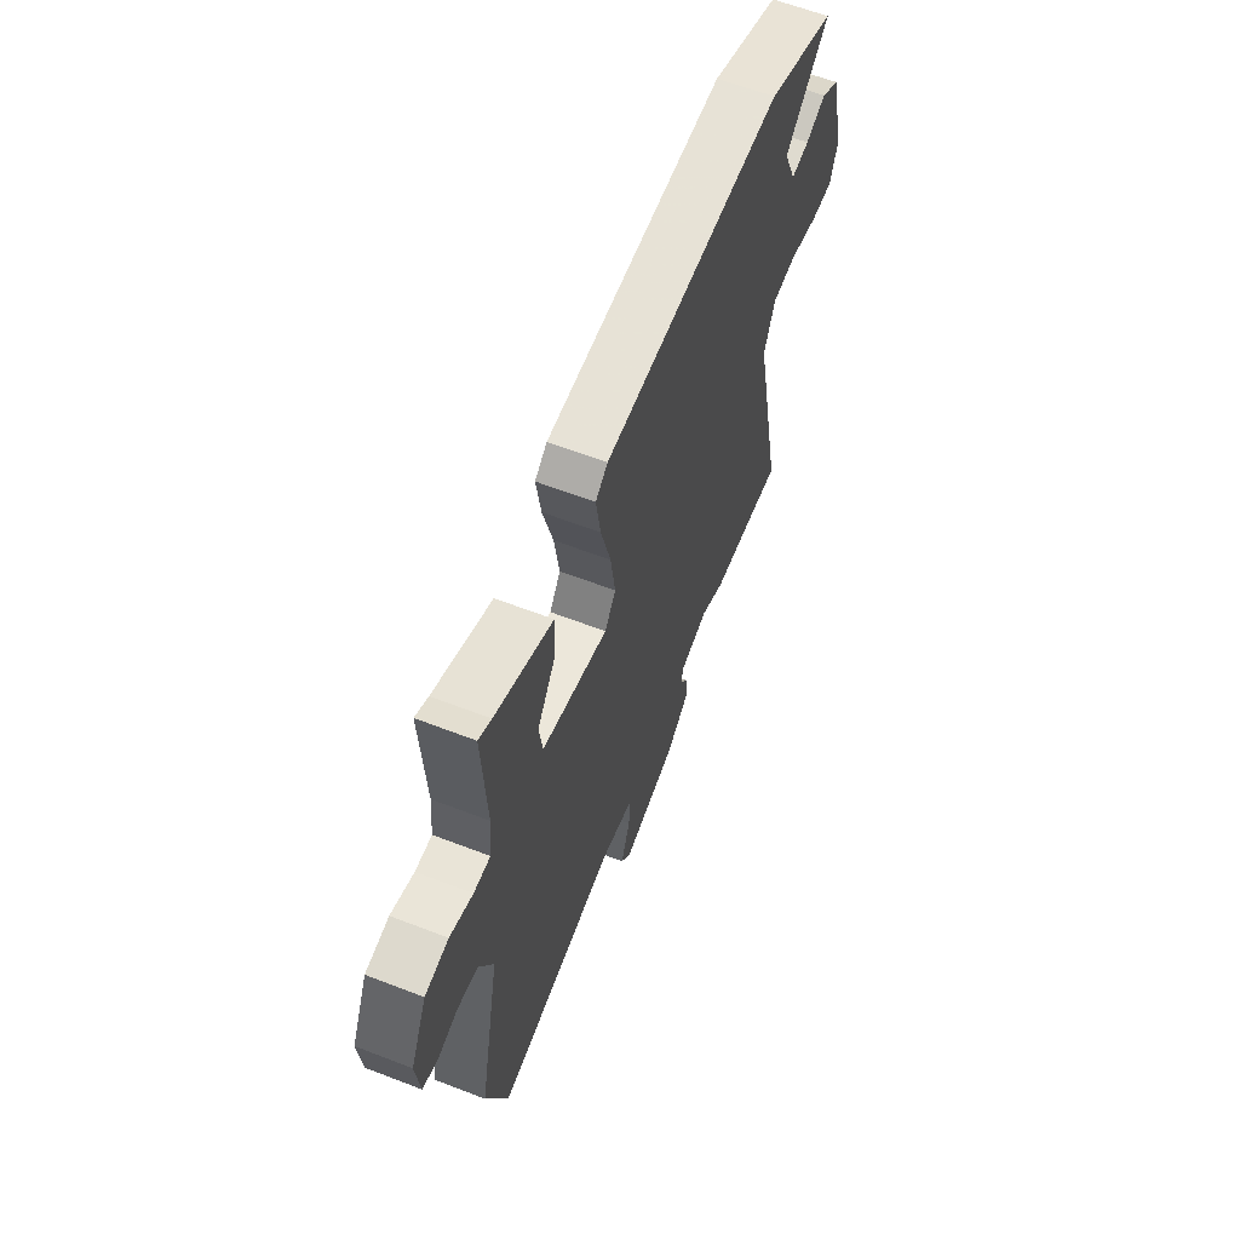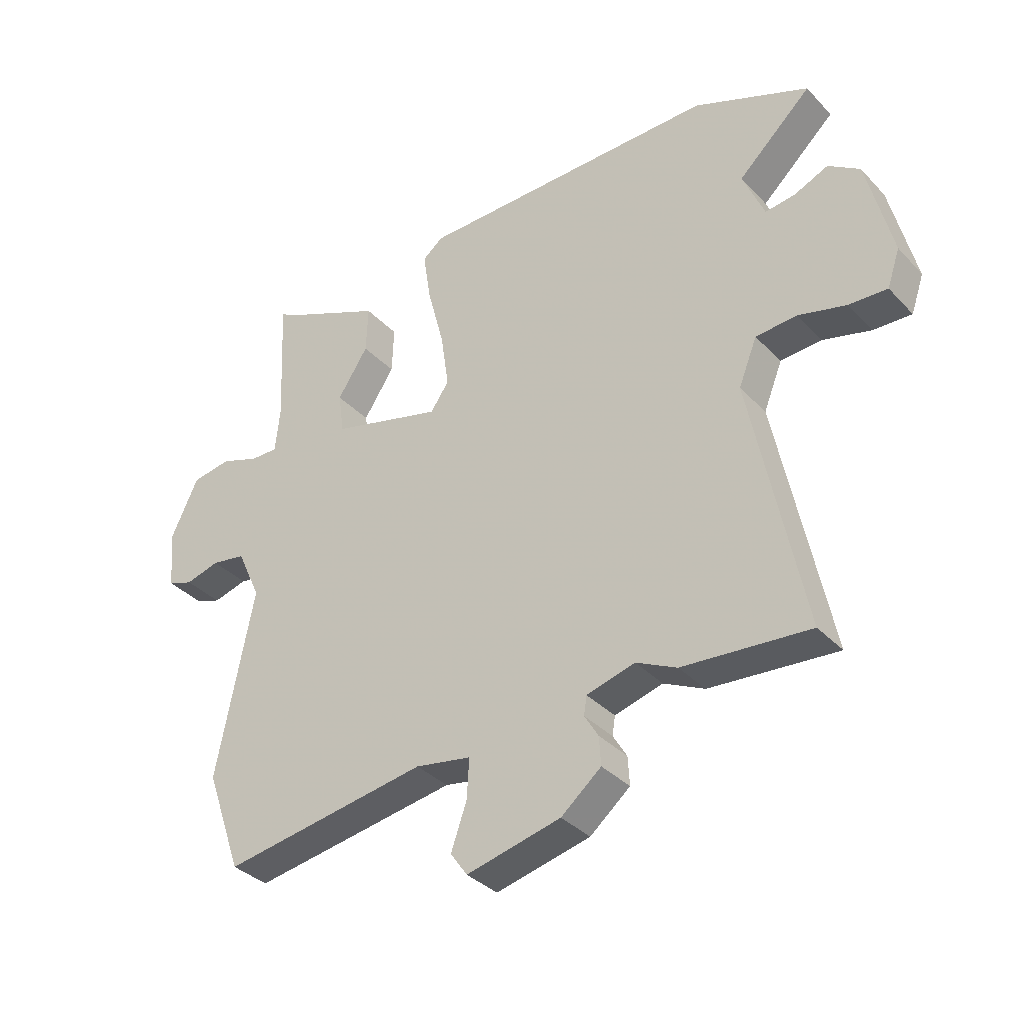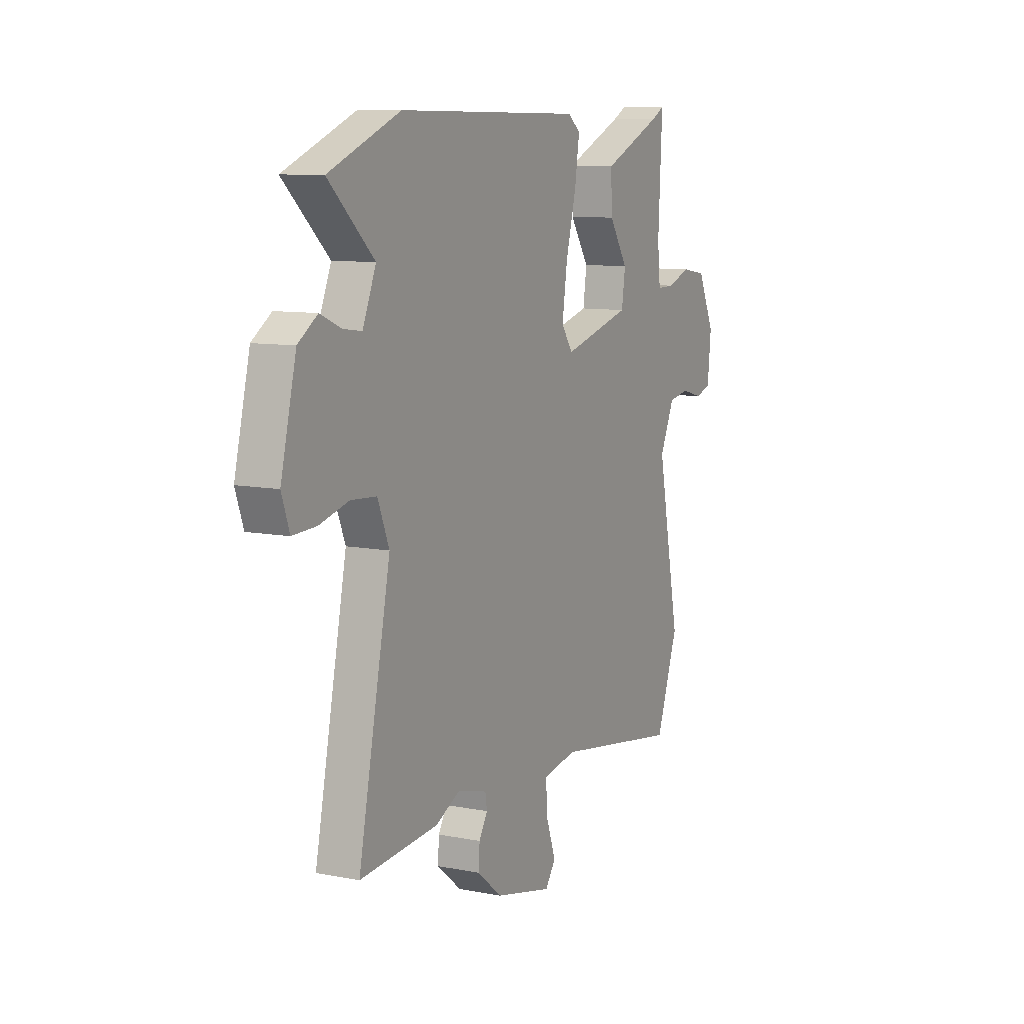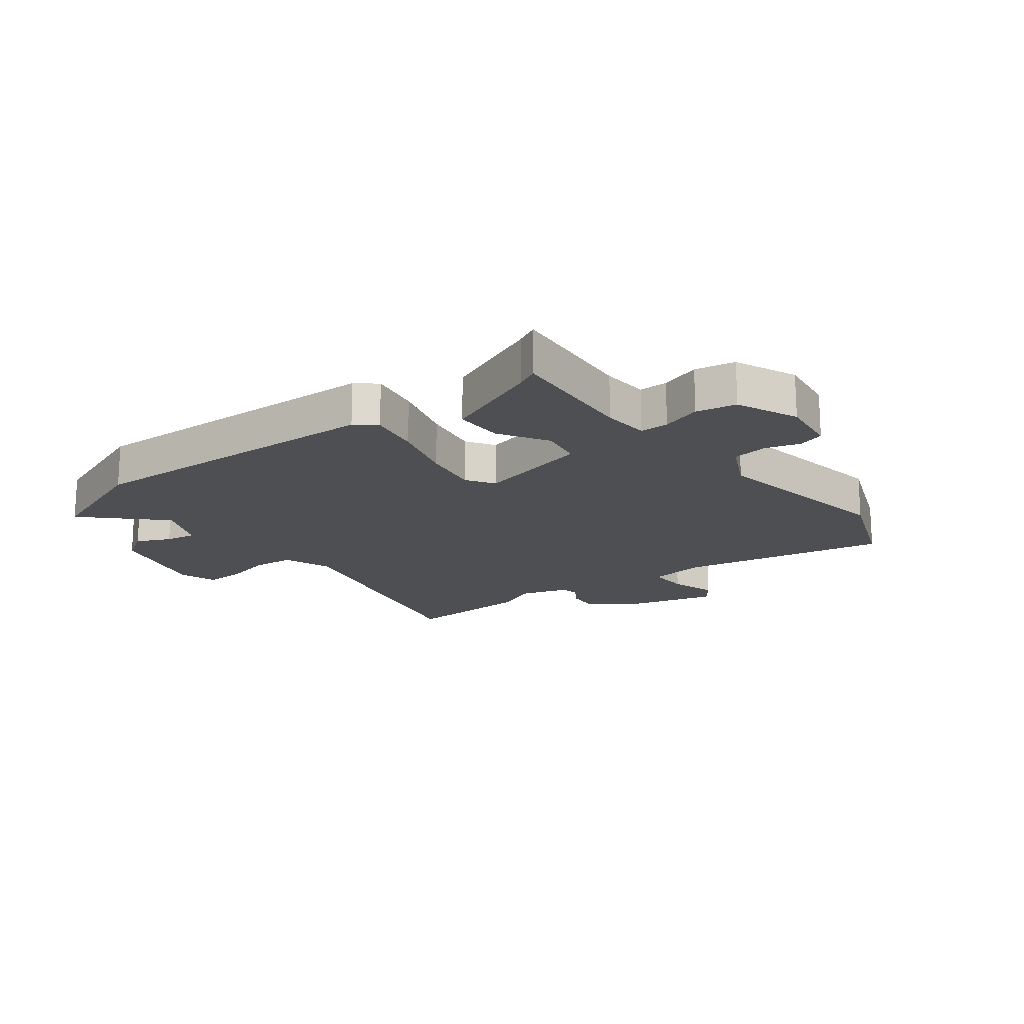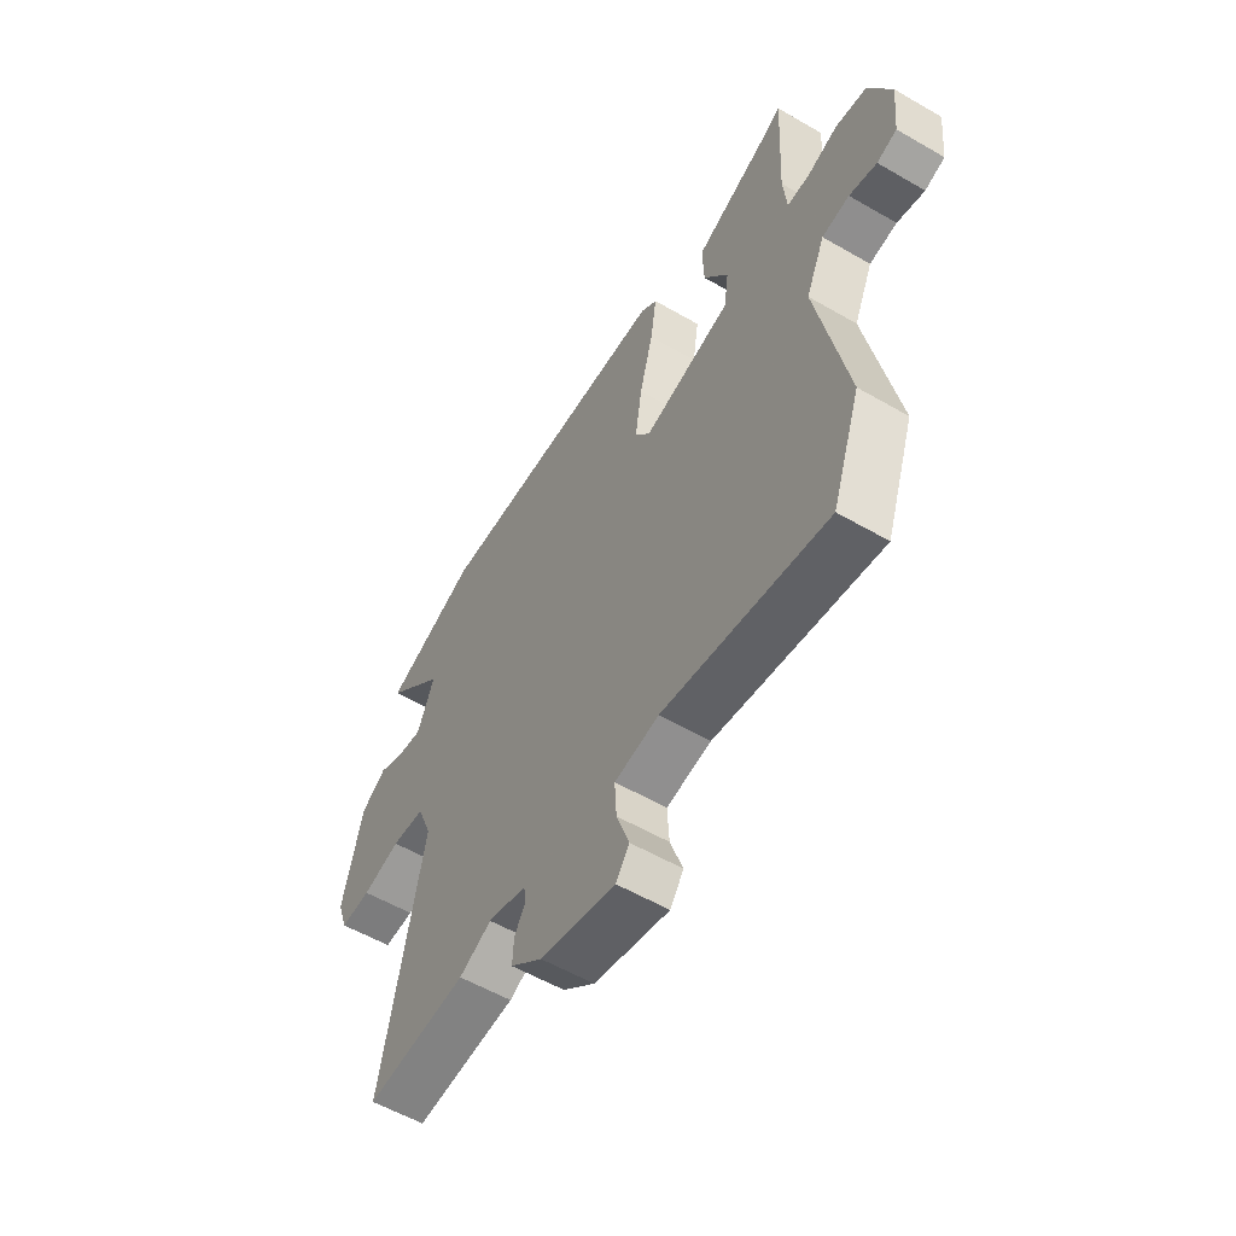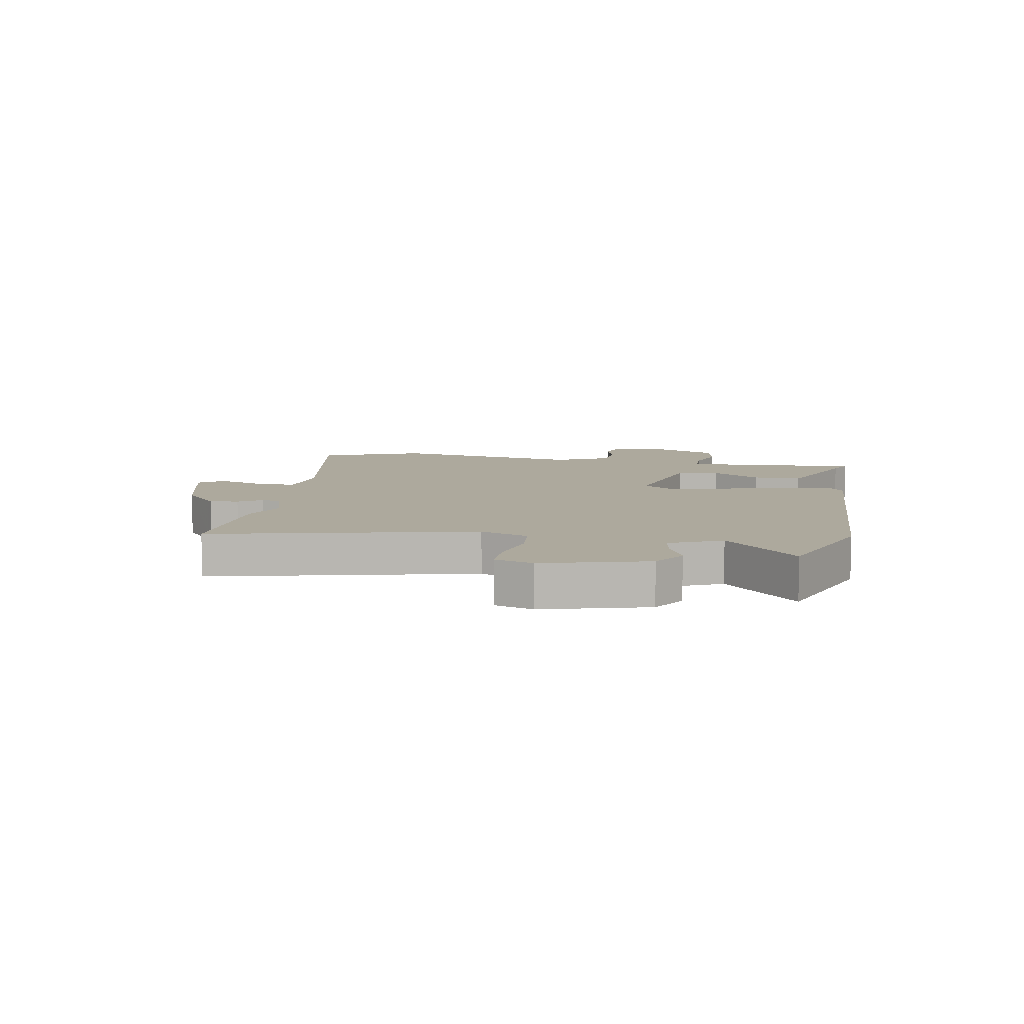
<metadata>
{"format":"obj","ext":"obj","renderer":"f3d","projection":"perspective","resolution":1024,"background":"white","views":[{"elev":62.2,"azim":111.4,"up":"+Z"},{"elev":-35.3,"azim":-143.3,"up":"+Z"},{"elev":9.6,"azim":-62.9,"up":"+Z"},{"elev":-17.6,"azim":35.8,"up":"+Y"},{"elev":-56.4,"azim":58.8,"up":"+Z"},{"elev":8.8,"azim":-81.5,"up":"+Y"}]}
</metadata>
<code>
v -0.326 0.07 -0.486
v -0.544 0.07 -0.504
v -0.454 0.07 -0.059
v -0.486 0.07 0.021
v -0.557 0.07 0.026
v -0.639 0.07 0.004
v -0.705 0.07 0.001
v -0.727 0.07 0.065
v -0.684 0.07 0.243
v -0.63 0.07 0.28
v -0.572 0.07 0.255
v -0.52 0.07 0.248
v -0.483 0.07 0.337
v -0.61 0.07 0.455
v -0.411 0.07 0.537
v 0.109 0.07 0.532
v 0.144 0.07 0.504
v 0.131 0.07 0.417
v 0.102 0.07 0.306
v 0.088 0.07 0.209
v 0.12 0.07 0.163
v 0.311 0.07 0.215
v 0.321 0.07 0.286
v 0.268 0.07 0.367
v 0.265 0.07 0.449
v 0.43 0.07 0.523
v 0.467 0.07 0.543
v 0.456 0.07 0.32
v 0.464 0.07 0.241
v 0.512 0.07 0.242
v 0.578 0.07 0.266
v 0.646 0.07 0.255
v 0.694 0.07 0.153
v 0.684 0.07 0.053
v 0.641 0.07 0.038
v 0.582 0.07 0.054
v 0.523 0.07 0.044
v 0.482 0.07 -0.046
v 0.546 0.07 -0.369
v 0.484 0.07 -0.544
v 0.13 0.07 -0.488
v 0.034 0.07 -0.505
v 0.038 0.07 -0.573
v 0.065 0.07 -0.65
v 0.036 0.07 -0.691
v -0.126 0.07 -0.653
v -0.195 0.07 -0.596
v -0.192 0.07 -0.547
v -0.168 0.07 -0.507
v -0.173 0.07 -0.475
v -0.256 0.07 -0.452
v -0.326 0 -0.486
v -0.544 0 -0.504
v -0.454 0 -0.059
v -0.486 0 0.021
v -0.557 0 0.026
v -0.639 0 0.004
v -0.705 0 0.001
v -0.727 0 0.065
v -0.684 0 0.243
v -0.63 0 0.28
v -0.572 0 0.255
v -0.52 0 0.248
v -0.483 0 0.337
v -0.61 0 0.455
v -0.411 0 0.537
v 0.109 0 0.532
v 0.144 0 0.504
v 0.131 0 0.417
v 0.102 0 0.306
v 0.088 0 0.209
v 0.12 0 0.163
v 0.311 0 0.215
v 0.321 0 0.286
v 0.268 0 0.367
v 0.265 0 0.449
v 0.43 0 0.523
v 0.467 0 0.543
v 0.456 0 0.32
v 0.464 0 0.241
v 0.512 0 0.242
v 0.578 0 0.266
v 0.646 0 0.255
v 0.694 0 0.153
v 0.684 0 0.053
v 0.641 0 0.038
v 0.582 0 0.054
v 0.523 0 0.044
v 0.482 0 -0.046
v 0.546 0 -0.369
v 0.484 0 -0.544
v 0.13 0 -0.488
v 0.034 0 -0.505
v 0.038 0 -0.573
v 0.065 0 -0.65
v 0.036 0 -0.691
v -0.126 0 -0.653
v -0.195 0 -0.596
v -0.192 0 -0.547
v -0.168 0 -0.507
v -0.173 0 -0.475
v -0.256 0 -0.452
f 47 48 49
f 46 47 49
f 45 46 49
f 44 45 49
f 43 44 49
f 42 43 49 50
f 41 42 50 51
f 38 39 40 41
f 37 38 41 51
f 34 35 36
f 33 34 36
f 32 33 36
f 31 32 36
f 30 31 36
f 29 30 36 37
f 26 27 28
f 26 28 29
f 25 26 29
f 24 25 29
f 23 24 29
f 22 23 29 37
f 17 18 19
f 16 17 19
f 15 16 19
f 14 15 19
f 13 14 19
f 12 13 19 20
f 9 10 11
f 8 9 11
f 7 8 11
f 6 7 11
f 5 6 11
f 4 5 11 12
f 12 20 21
f 4 12 21
f 3 4 21
f 22 37 51
f 21 22 51
f 3 21 51
f 2 3 51
f 1 2 51
f 100 99 98
f 100 98 97
f 100 97 96
f 100 96 95
f 100 95 94
f 101 100 94 93
f 102 101 93 92
f 92 91 90 89
f 102 92 89 88
f 87 86 85
f 87 85 84
f 87 84 83
f 87 83 82
f 87 82 81
f 88 87 81 80
f 79 78 77
f 80 79 77
f 80 77 76
f 80 76 75
f 80 75 74
f 88 80 74 73
f 70 69 68
f 70 68 67
f 70 67 66
f 70 66 65
f 70 65 64
f 71 70 64 63
f 62 61 60
f 62 60 59
f 62 59 58
f 62 58 57
f 62 57 56
f 63 62 56 55
f 72 71 63
f 72 63 55
f 72 55 54
f 102 88 73
f 102 73 72
f 102 72 54
f 102 54 53
f 102 53 52
f 1 52 53 2
f 2 53 54 3
f 3 54 55 4
f 4 55 56 5
f 5 56 57 6
f 6 57 58 7
f 7 58 59 8
f 8 59 60 9
f 9 60 61 10
f 10 61 62 11
f 11 62 63 12
f 12 63 64 13
f 13 64 65 14
f 14 65 66 15
f 15 66 67 16
f 16 67 68 17
f 17 68 69 18
f 18 69 70 19
f 19 70 71 20
f 20 71 72 21
f 21 72 73 22
f 22 73 74 23
f 23 74 75 24
f 24 75 76 25
f 25 76 77 26
f 26 77 78 27
f 27 78 79 28
f 28 79 80 29
f 29 80 81 30
f 30 81 82 31
f 31 82 83 32
f 32 83 84 33
f 33 84 85 34
f 34 85 86 35
f 35 86 87 36
f 36 87 88 37
f 37 88 89 38
f 38 89 90 39
f 39 90 91 40
f 40 91 92 41
f 41 92 93 42
f 42 93 94 43
f 43 94 95 44
f 44 95 96 45
f 45 96 97 46
f 46 97 98 47
f 47 98 99 48
f 48 99 100 49
f 49 100 101 50
f 50 101 102 51
f 51 102 52 1

</code>
